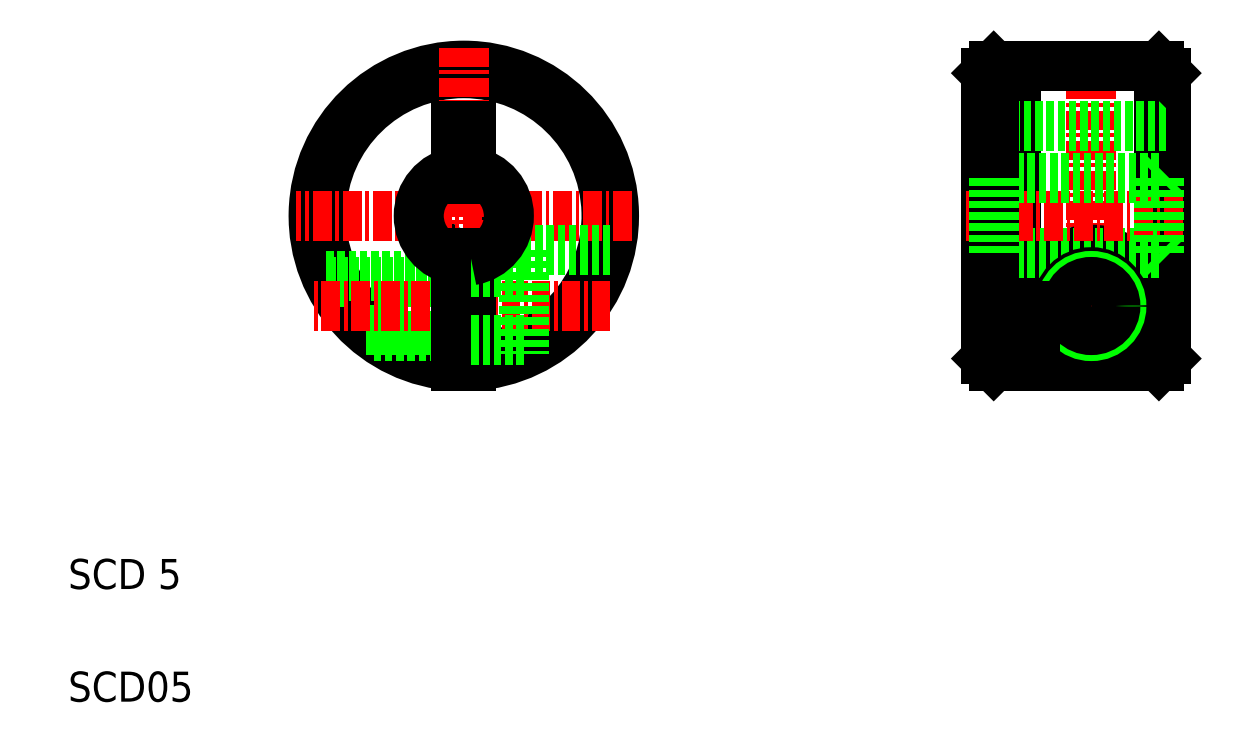
<metadata>
{"format":"dxf","ext":"dxf","renderer":"ezdxf+matplotlib","layout":"modelspace","background":"white","min_lineweight":24,"dpi":150}
</metadata>
<code>
0
SECTION
2
ENTITIES
0
ARC
8
0
10
55.54
20
66.2
30
0
40
9.5
50
273
51
267
0
ARC
8
0
10
55.54
20
66.2
30
0
40
10
50
272.9
51
267.1
0
ARC
8
0
10
55.54
20
66.2
30
0
40
2.5
50
281.5
51
78.46
0
ARC
8
0
10
55.54
20
66.2
30
0
40
2.5
50
101.5
51
258.5
0
LINE
8
CENTER
10
55.54
20
77.4
30
0
11
55.54
21
55.01
31
0
0
TEXT
8
0
10
29.2
20
33.86
30
0
40
2
1
SCD05
0
TEXT
8
0
10
29.2
20
41.36
30
0
40
2
1
SCD 5
0
LINE
8
0
10
46.56
20
61.8
30
0
11
55.04
21
61.8
31
0
0
LINE
8
0
10
46.37
20
62.2
30
0
11
55.04
21
62.2
31
0
0
LINE
8
0
10
49.04
20
58.6
30
0
11
55.04
21
58.6
31
0
0
LINE
8
0
10
49.54
20
58.2
30
0
11
55.04
21
58.2
31
0
0
LINE
8
CENTER
10
66.73
20
66.2
30
0
11
44.35
21
66.2
31
0
0
LINE
8
CENTER
10
65.3
20
60.2
30
0
11
45.38
21
60.2
31
0
0
LINE
8
0
10
59.54
20
63.95
30
0
11
65.28
21
63.95
31
0
0
LINE
8
0
10
59.54
20
63.95
30
0
11
59.54
21
57.04
31
0
0
LINE
8
0
10
56.04
20
63.75
30
0
11
56.04
21
56.22
31
0
0
LINE
8
0
10
55.04
20
63.75
30
0
11
55.04
21
56.22
31
0
0
LINE
8
0
10
56.04
20
57.95
30
0
11
59.54
21
57.95
31
0
0
LINE
8
0
10
56.04
20
62.45
30
0
11
59.54
21
62.45
31
0
0
LINE
8
0
10
56.04
20
72.2
30
0
11
56.04
21
68.65
31
0
0
LINE
8
0
10
55.04
20
72.2
30
0
11
55.04
21
68.65
31
0
0
LINE
8
0
10
56.04
20
72.2
30
0
11
55.04
21
72.2
31
0
0
LINE
8
0
10
101.8
20
76.2
30
0
11
101.8
21
56.2
31
0
0
LINE
8
0
10
102.3
20
75.7
30
0
11
102.3
21
56.7
31
0
0
LINE
8
0
10
92.31
20
76.2
30
0
11
92.31
21
56.2
31
0
0
LINE
8
0
10
90.31
20
75.7
30
0
11
90.31
21
56.7
31
0
0
LINE
8
CENTER
10
97.31
20
77.2
30
0
11
97.31
21
54.7
31
0
0
ARC
8
0
10
97.31
20
60.2
30
0
40
3.75
50
7e-15
51
180
0
LINE
8
0
10
101.8
20
63.7
30
0
11
90.81
21
63.7
31
0
0
LINE
8
0
10
101.8
20
56.2
30
0
11
90.81
21
56.2
31
0
0
LINE
8
0
10
101.1
20
57.04
30
0
11
93.56
21
57.04
31
0
0
LINE
8
CENTER
10
103.4
20
66.2
30
0
11
89
21
66.2
31
0
0
LINE
8
CENTER
10
101.1
20
60.2
30
0
11
93.56
21
60.2
31
0
0
LINE
8
0
10
101.1
20
60.2
30
0
11
101.1
21
57.04
31
0
0
LINE
8
0
10
102.3
20
56.7
30
0
11
101.8
21
56.2
31
0
0
CIRCLE
8
0
10
97.31
20
60.2
30
0
40
2.25
0
CIRCLE
8
0
10
97.31
20
60.2
30
0
40
2
0
CIRCLE
8
0
10
97.31
20
60.2
30
0
40
1.6
0
LINE
8
0
10
93.56
20
60.2
30
0
11
93.56
21
57.04
31
0
0
LINE
8
0
10
101.8
20
68.7
30
0
11
90.81
21
68.7
31
0
0
LINE
8
0
10
101.8
20
76.2
30
0
11
90.81
21
76.2
31
0
0
LINE
8
0
10
102.3
20
72.2
30
0
11
90.31
21
72.2
31
0
0
LINE
8
0
10
102.3
20
75.7
30
0
11
101.8
21
76.2
31
0
0
LINE
8
0
10
99.31
20
68.7
30
0
11
99.31
21
68.7
31
0
0
LINE
8
0
10
96.31
20
68.7
30
0
11
96.31
21
68.7
31
0
0
ARC
8
0
10
55.54
20
66.2
30
0
40
3
50
279.6
51
80.41
0
ARC
8
0
10
55.54
20
66.2
30
0
40
3
50
99.59
51
260.4
0
LINE
8
0
10
90.81
20
56.2
30
0
11
90.31
21
56.7
31
0
0
LINE
8
0
10
90.31
20
75.7
30
0
11
90.81
21
76.2
31
0
0
LINE
8
0
10
90.81
20
68.7
30
0
11
90.31
21
69.2
31
0
0
LINE
8
0
10
90.81
20
63.7
30
0
11
90.31
21
63.2
31
0
0
LINE
8
0
10
101.8
20
63.7
30
0
11
102.3
21
63.2
31
0
0
LINE
8
0
10
101.8
20
68.7
30
0
11
102.3
21
69.2
31
0
0
LINE
8
0
10
90.81
20
56.2
30
0
11
90.81
21
76.2
31
0
0
LINE
8
0
10
90.81
20
68.7
30
0
11
90.81
21
63.7
31
0
0
LINE
8
0
10
101.8
20
68.7
30
0
11
101.8
21
63.7
31
0
0
ENDSEC
0
EOF

</code>
